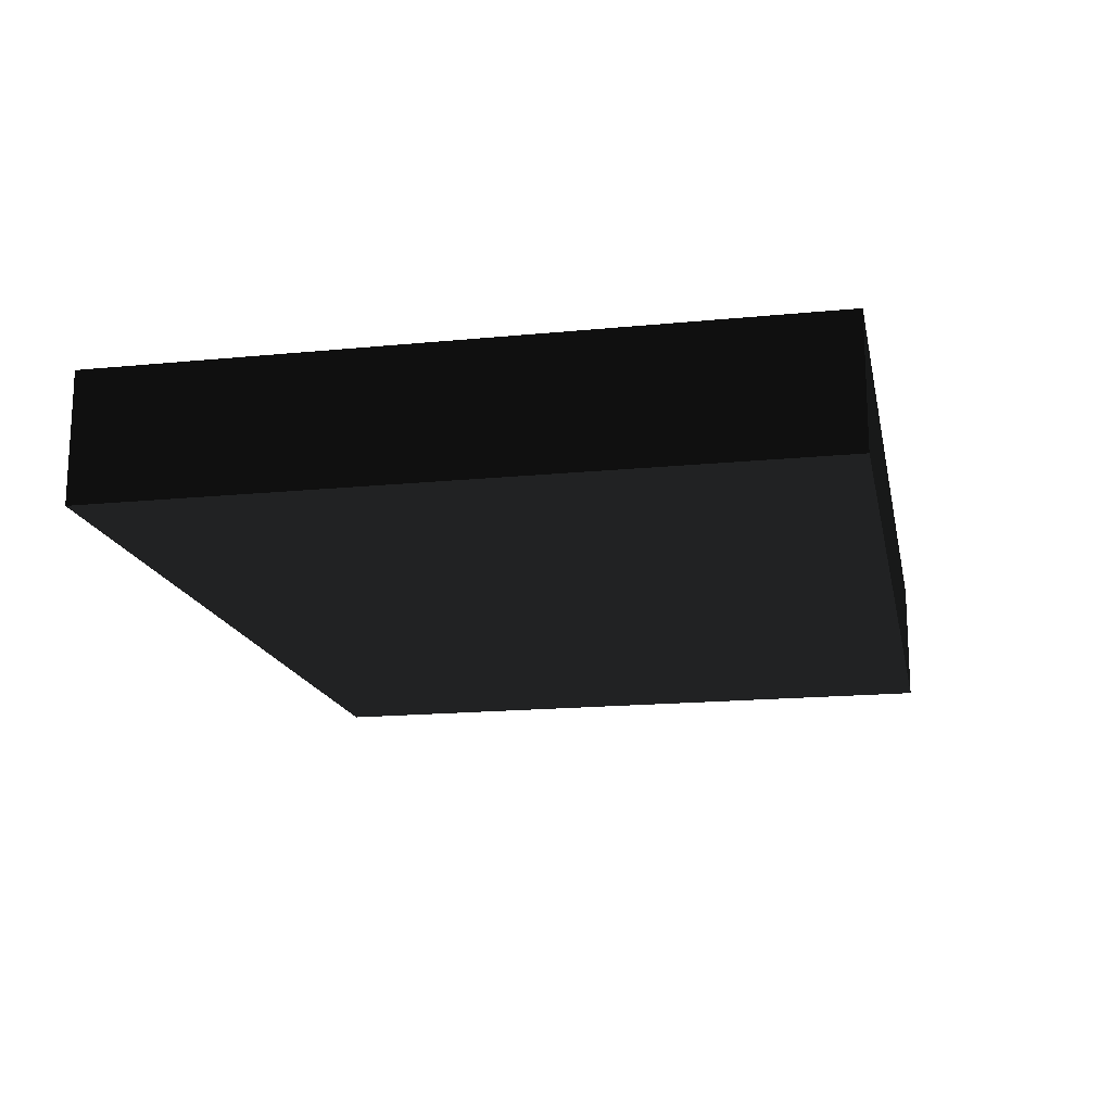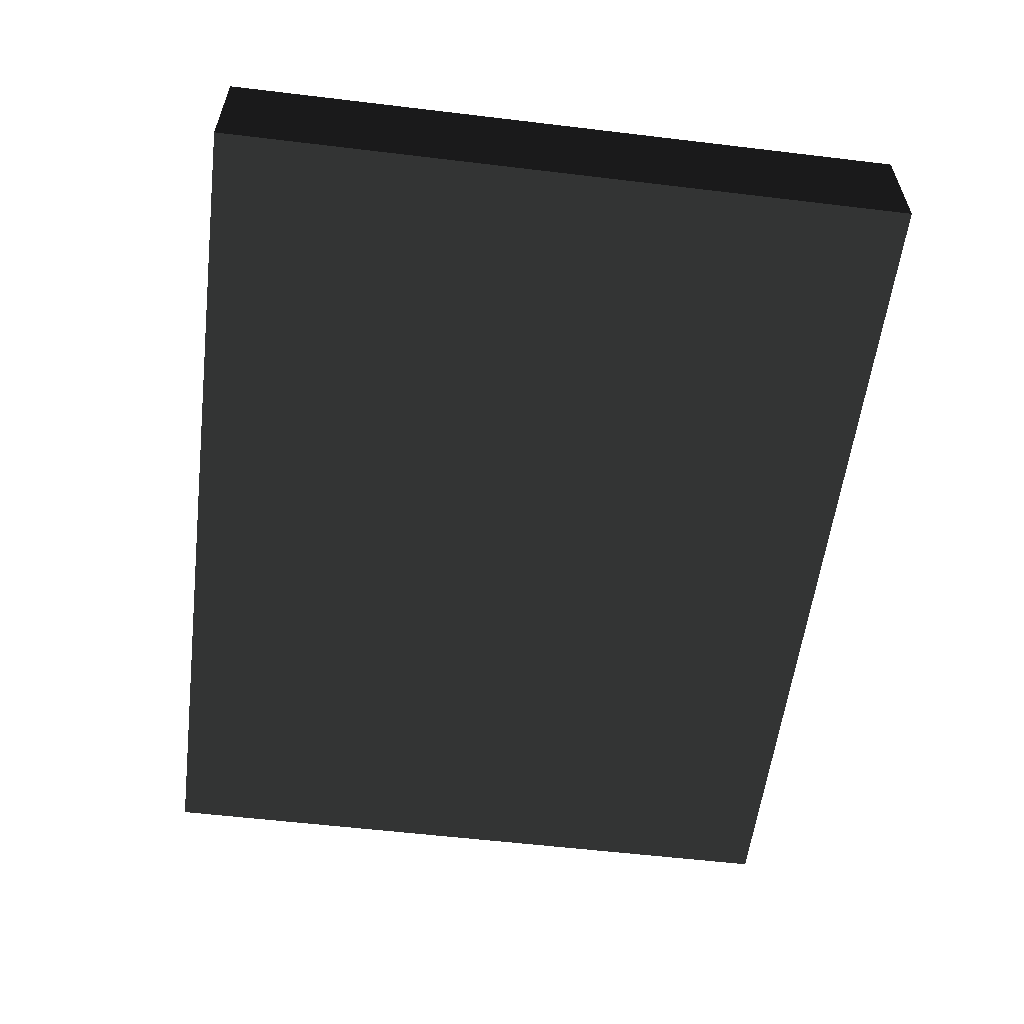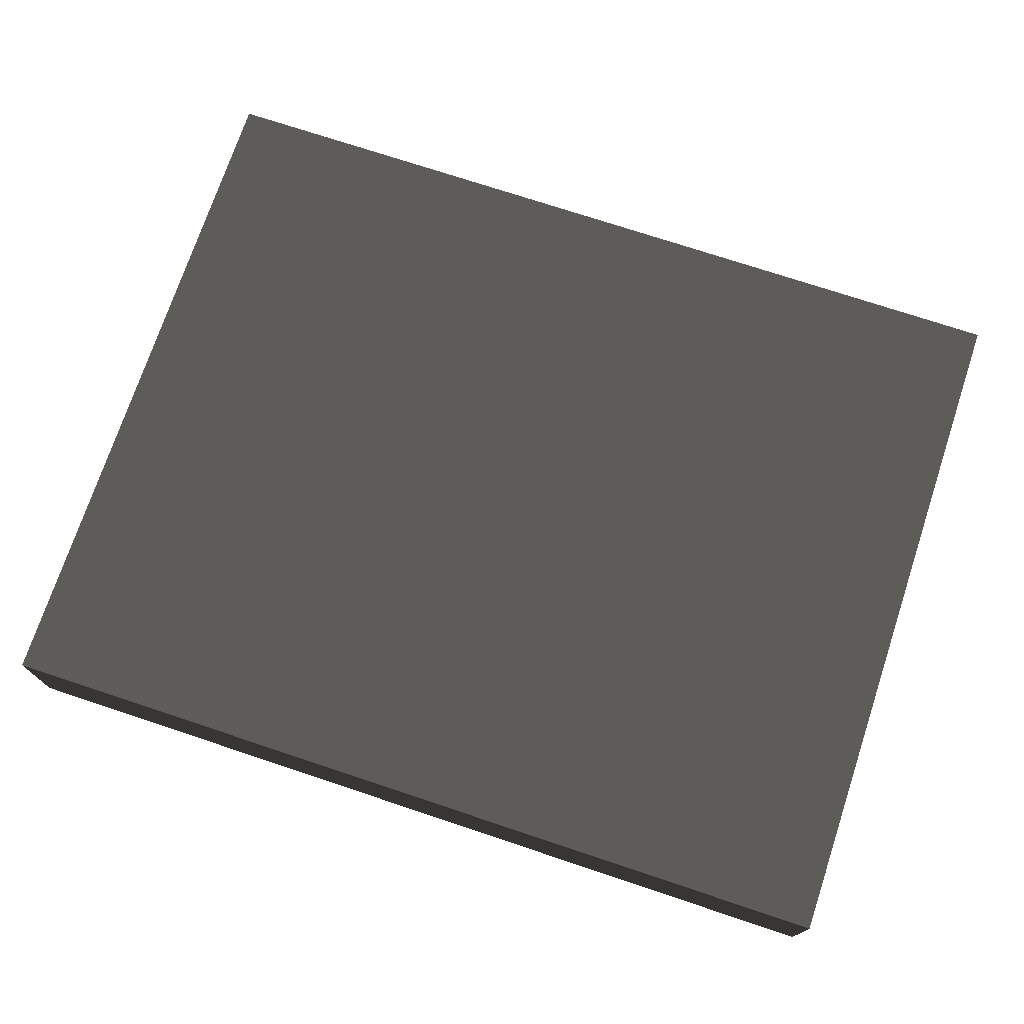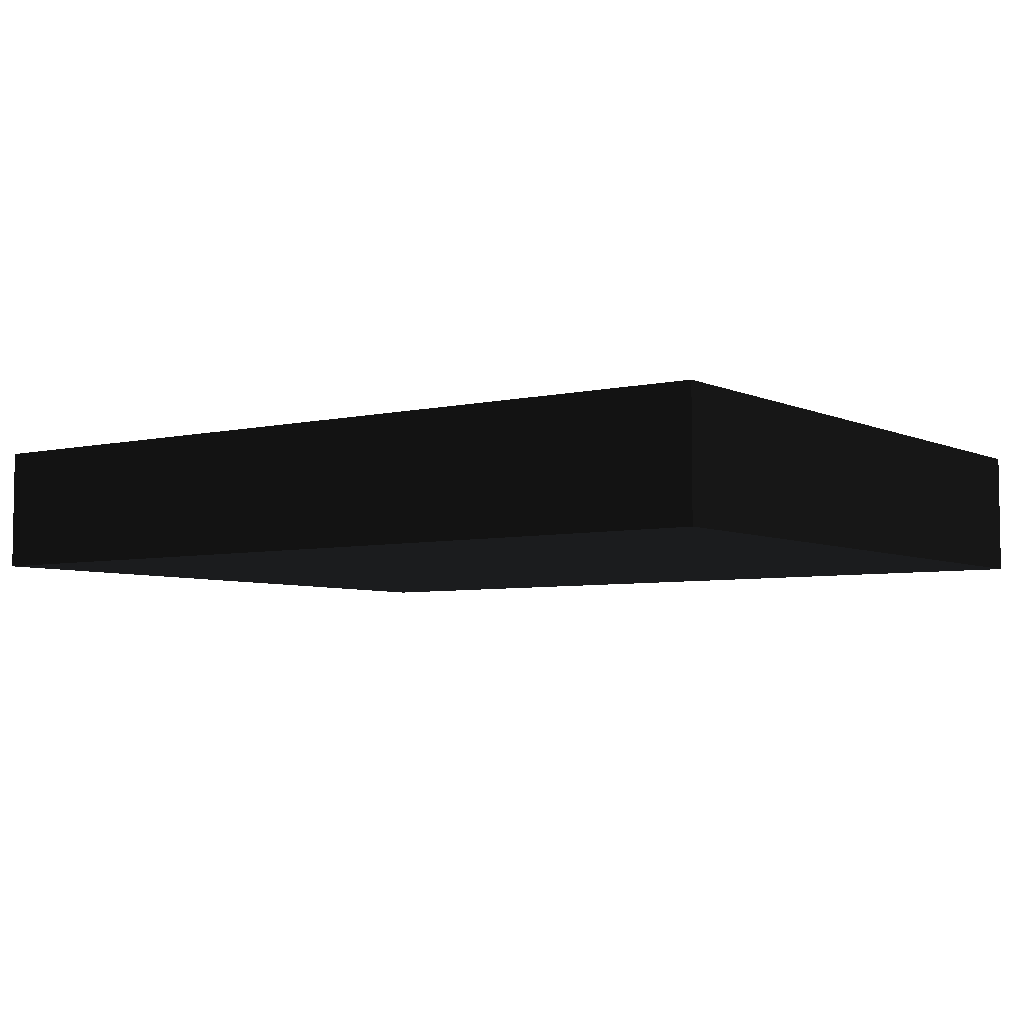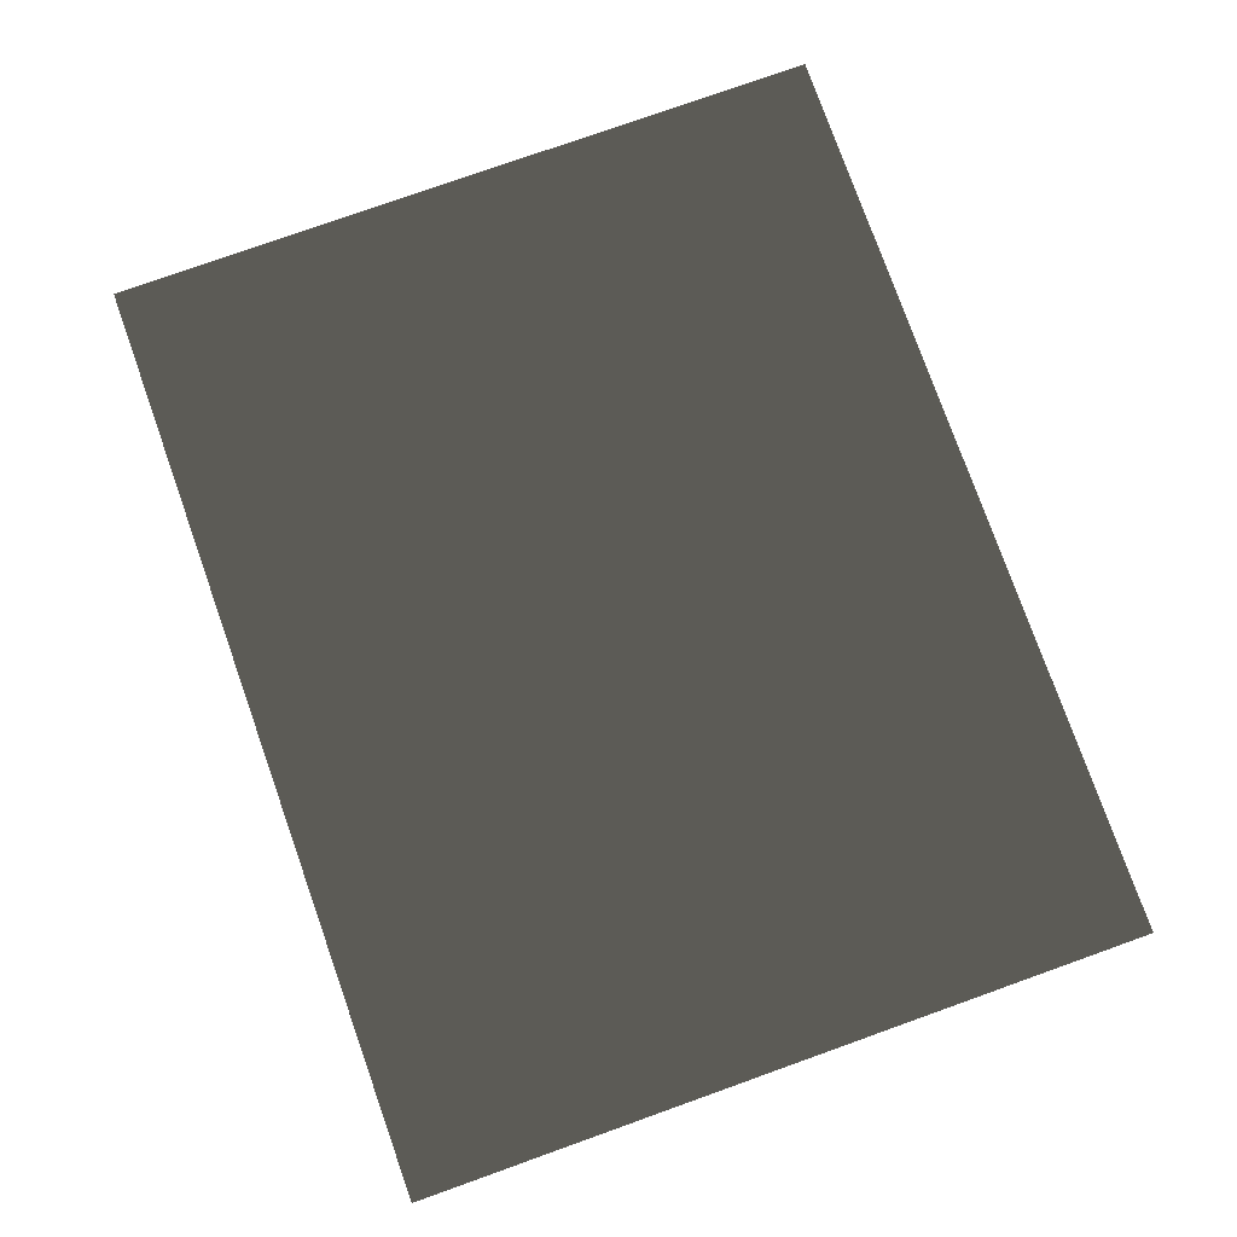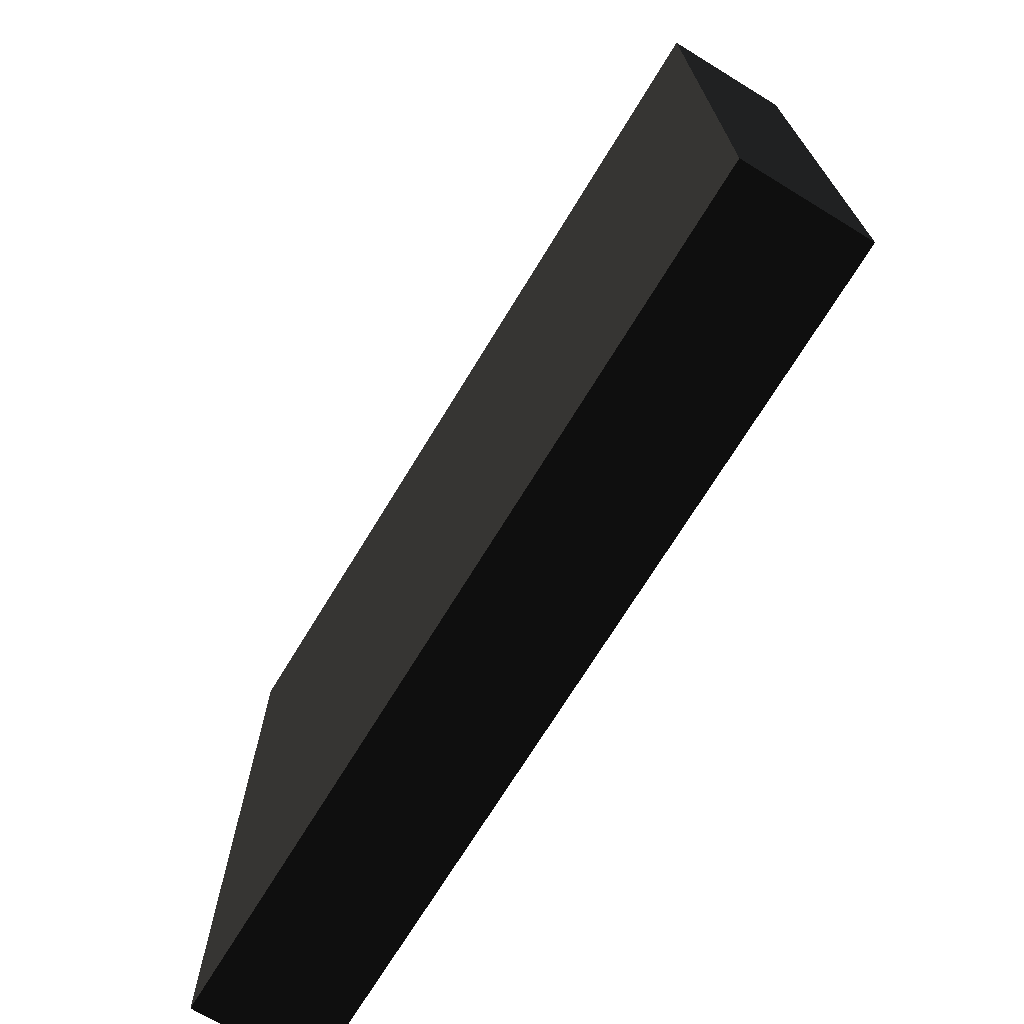
<metadata>
{"format":"obj","ext":"obj","renderer":"f3d","projection":"perspective","resolution":1024,"background":"white","views":[{"elev":-16.7,"azim":101.4,"up":"+Z"},{"elev":-57.3,"azim":-97.1,"up":"+Z"},{"elev":73.7,"azim":-161.6,"up":"+Z"},{"elev":-5.4,"azim":-144.2,"up":"+Z"},{"elev":78.1,"azim":-109.6,"up":"+Z"},{"elev":-70.9,"azim":-121.4,"up":"+Y"}]}
</metadata>
<code>
v -2.5 4.47 0.3599 0.4314 0.4314 0.4314 #0.502
v 2.5 4.47 0.3599 0.4314 0.4314 0.4314 #0.502
v 2.5 4.47 -0.3599 0.4314 0.4314 0.4314 #0.502
v -2.5 4.47 0.3599 0.4314 0.4314 0.4314 #0.502
v 2.5 4.47 -0.3599 0.4314 0.4314 0.4314 #0.502
v -2.5 4.47 -0.3599 0.4314 0.4314 0.4314 #0.502
v -2.5 4.47 -0.3599 0.4314 0.4314 0.4314 #0.502
v 2.5 4.47 -0.3599 0.4314 0.4314 0.4314 #0.502
v 2.5 0.5298 -0.3599 0.4314 0.4314 0.4314 #0.502
v -2.5 4.47 -0.3599 0.4314 0.4314 0.4314 #0.502
v 2.5 0.5298 -0.3599 0.4314 0.4314 0.4314 #0.502
v -2.5 0.5298 -0.3599 0.4314 0.4314 0.4314 #0.502
v 2.5 0.5298 0.3599 0.4314 0.4314 0.4314 #0.502
v -2.5 0.5298 -0.3599 0.4314 0.4314 0.4314 #0.502
v 2.5 0.5298 -0.3599 0.4314 0.4314 0.4314 #0.502
v 2.5 0.5298 0.3599 0.4314 0.4314 0.4314 #0.502
v -2.5 0.5298 0.3599 0.4314 0.4314 0.4314 #0.502
v -2.5 0.5298 -0.3599 0.4314 0.4314 0.4314 #0.502
v 2.5 4.47 0.3599 0.4314 0.4314 0.4314 #0.502
v -2.5 0.5298 0.3599 0.4314 0.4314 0.4314 #0.502
v 2.5 0.5298 0.3599 0.4314 0.4314 0.4314 #0.502
v 2.5 4.47 0.3599 0.4314 0.4314 0.4314 #0.502
v -2.5 4.47 0.3599 0.4314 0.4314 0.4314 #0.502
v -2.5 0.5298 0.3599 0.4314 0.4314 0.4314 #0.502
v -2.5 4.47 0.3599 0.4314 0.4314 0.4314 #0.502
v -2.5 4.47 -0.3599 0.4314 0.4314 0.4314 #0.502
v -2.5 0.5298 0.3599 0.4314 0.4314 0.4314 #0.502
v -2.5 0.5298 0.3599 0.4314 0.4314 0.4314 #0.502
v -2.5 4.47 -0.3599 0.4314 0.4314 0.4314 #0.502
v -2.5 0.5298 -0.3599 0.4314 0.4314 0.4314 #0.502
v 2.5 4.47 0.3599 0.4314 0.4314 0.4314 #0.502
v 2.5 0.5298 0.3599 0.4314 0.4314 0.4314 #0.502
v 2.5 0.5298 -0.3599 0.4314 0.4314 0.4314 #0.502
v 2.5 4.47 -0.3599 0.4314 0.4314 0.4314 #0.502
v 2.5 4.47 0.3599 0.4314 0.4314 0.4314 #0.502
v 2.5 0.5298 -0.3599 0.4314 0.4314 0.4314 #0.502
f 1 2 3
f 4 5 6
f 7 8 9
f 10 11 12
f 13 14 15
f 16 17 18
f 19 20 21
f 22 23 24
f 25 26 27
f 28 29 30
f 31 32 33
f 34 35 36

</code>
